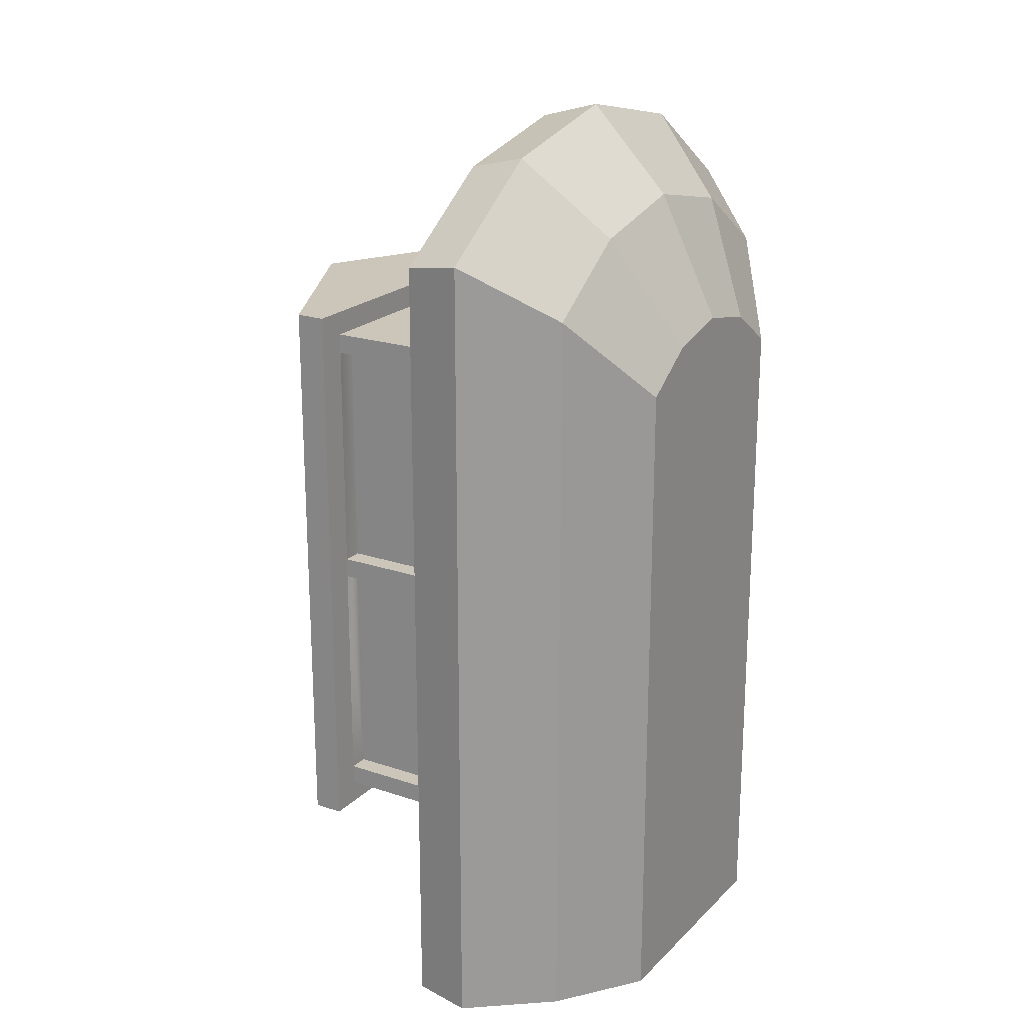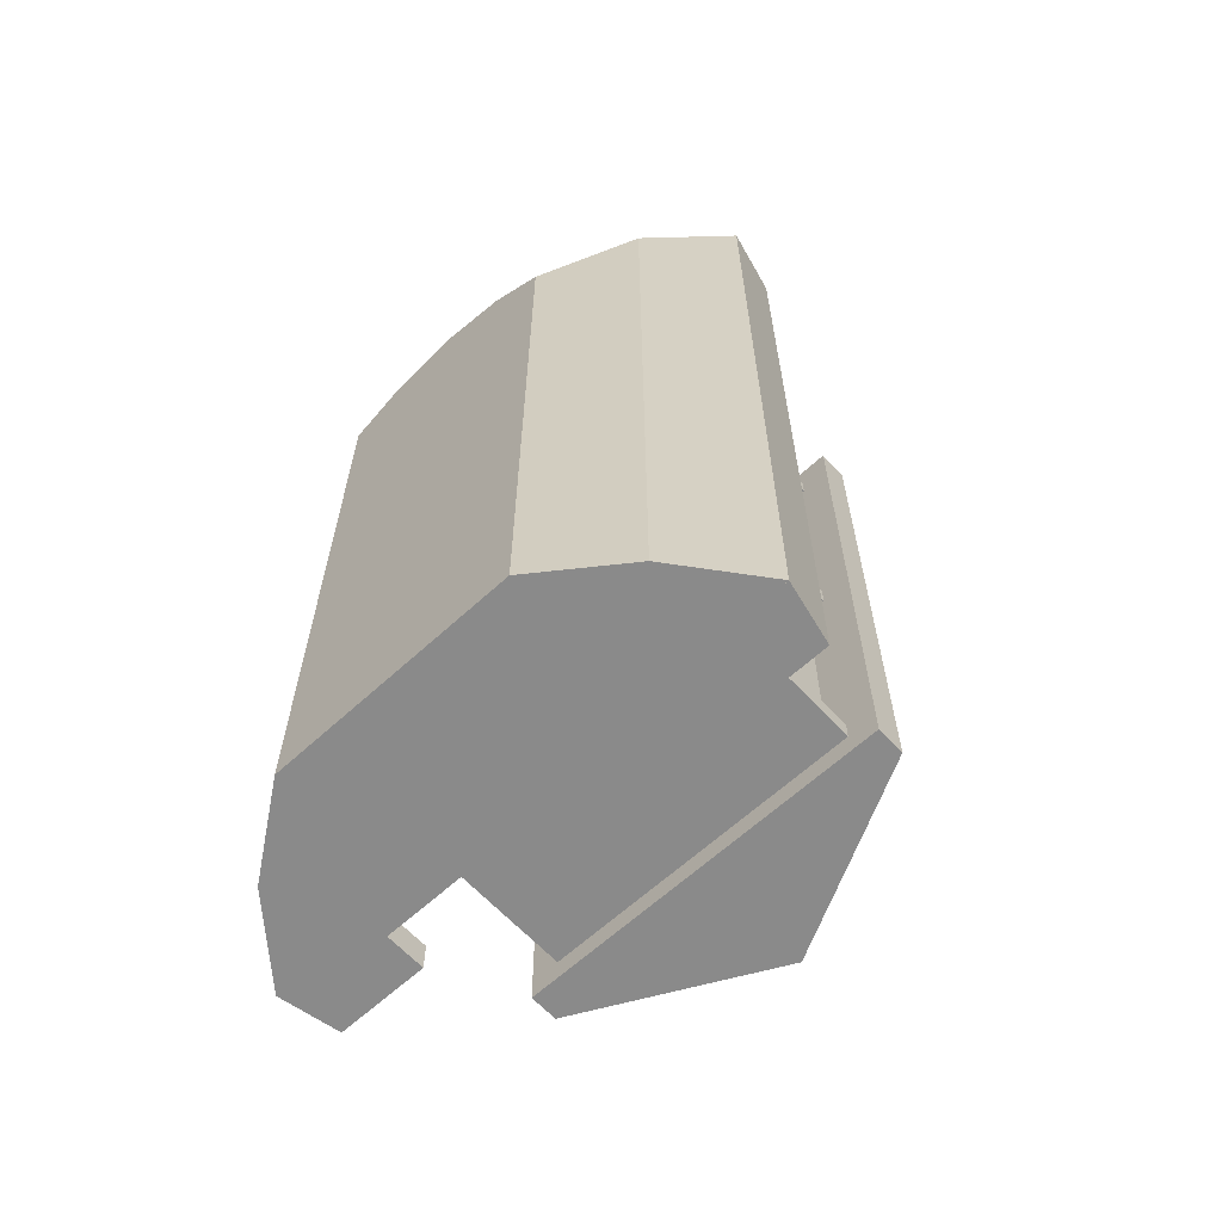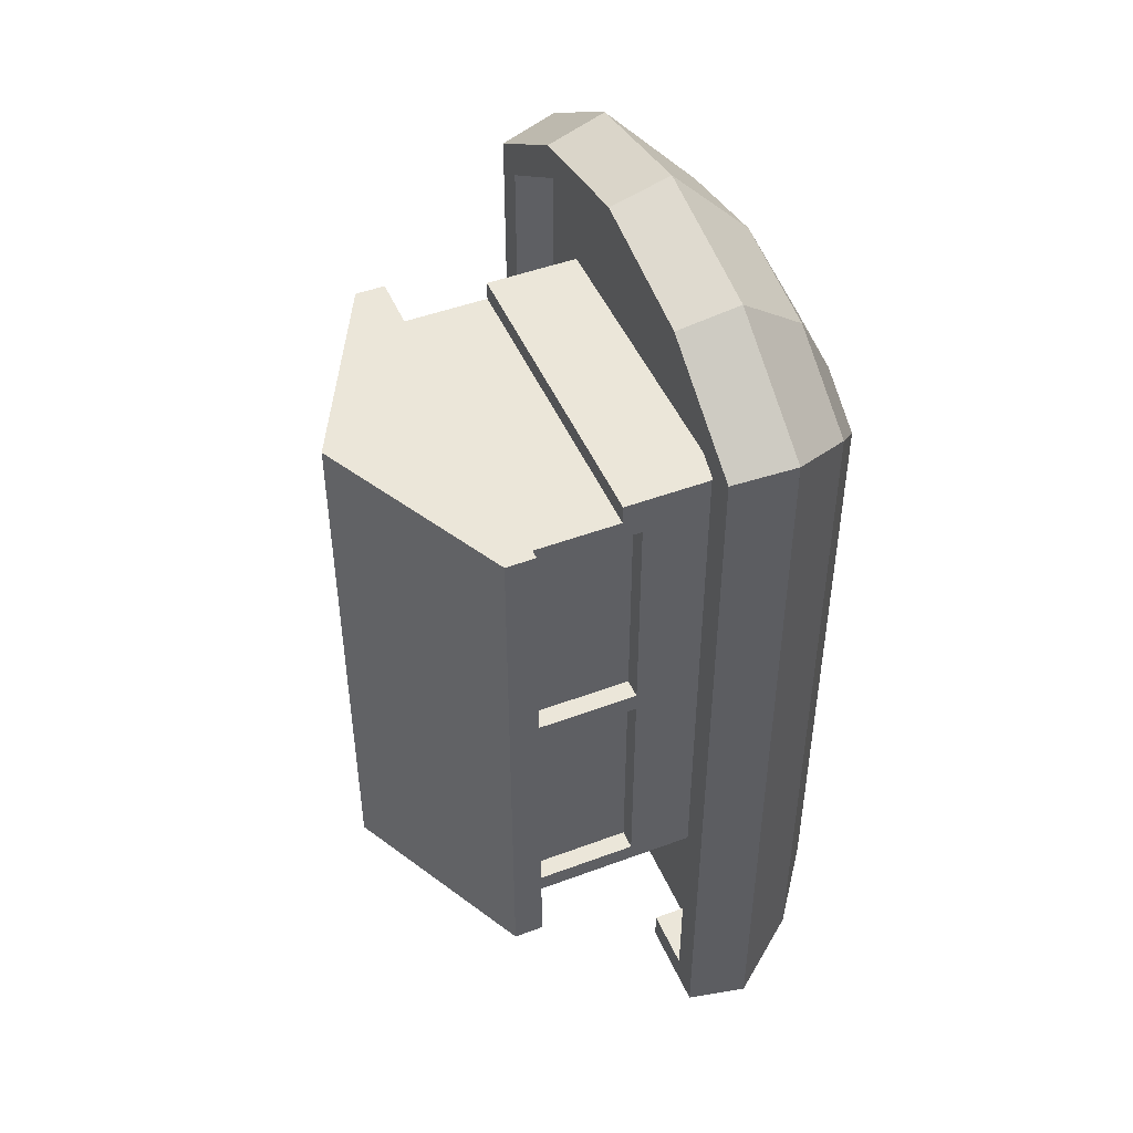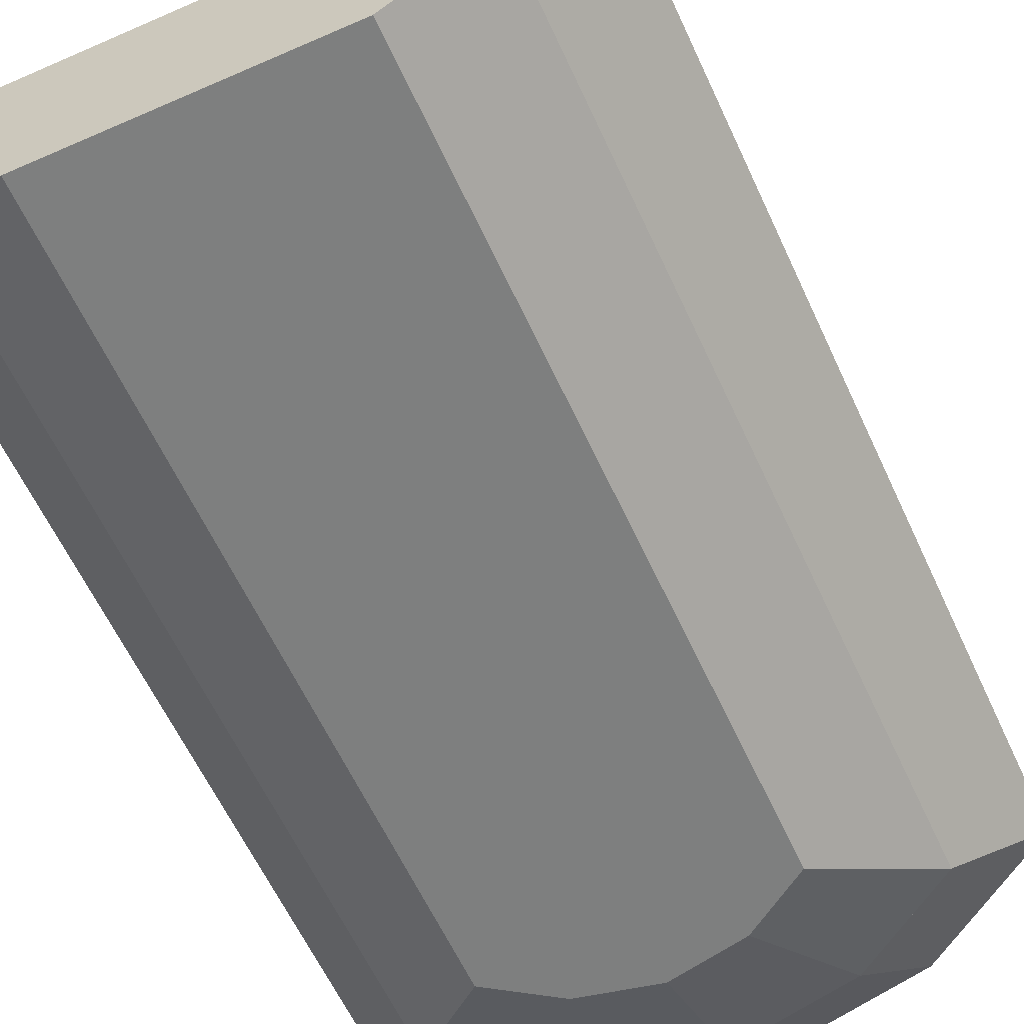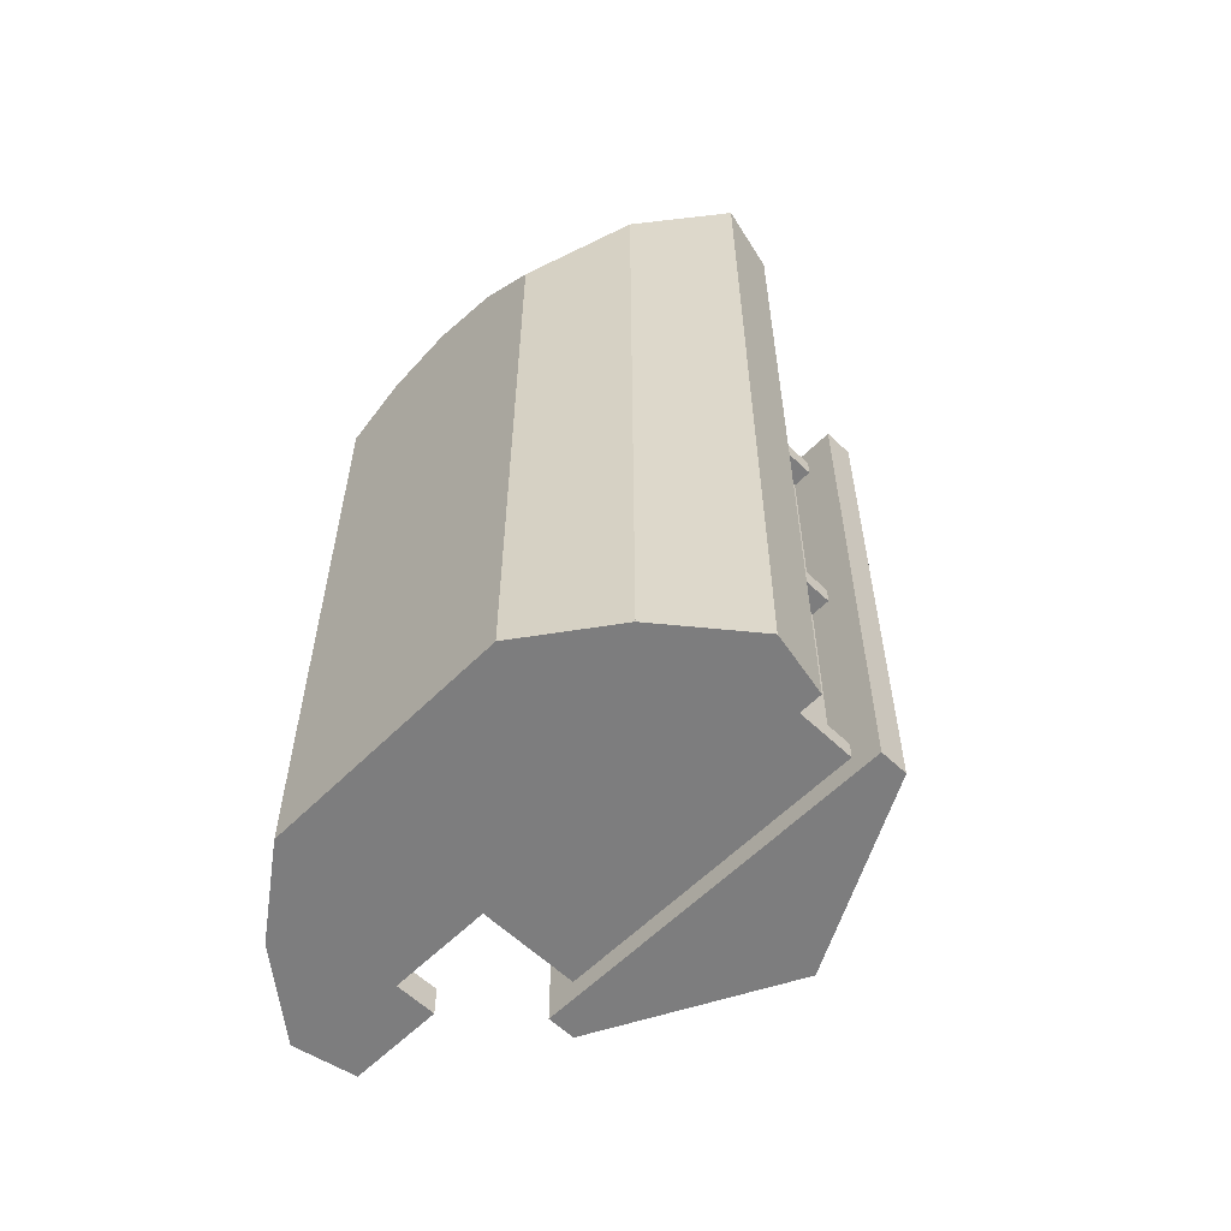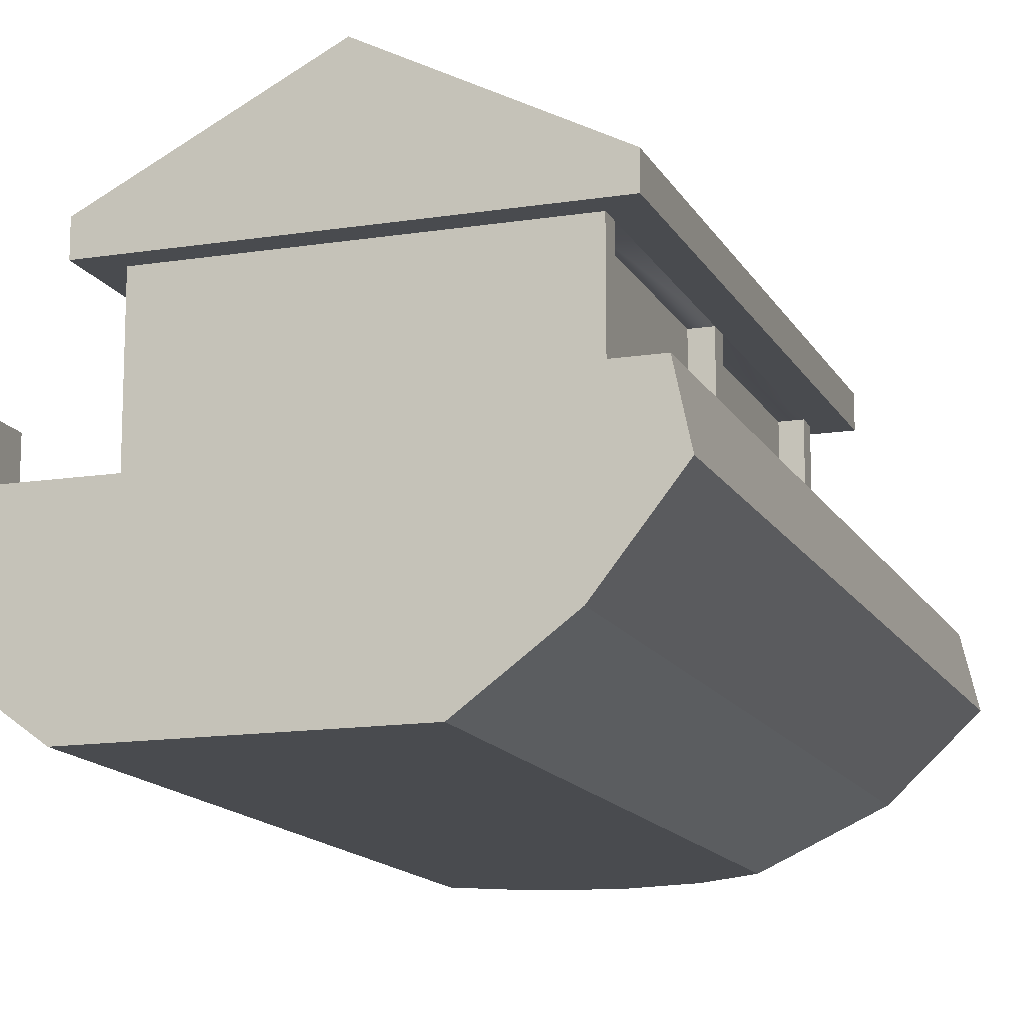
<metadata>
{"format":"obj","ext":"obj","renderer":"f3d","projection":"perspective","resolution":1024,"background":"white","views":[{"elev":20.9,"azim":-58.7,"up":"+Z"},{"elev":-63.6,"azim":42.8,"up":"+Z"},{"elev":47.6,"azim":-112.8,"up":"+Z"},{"elev":-59.6,"azim":-155.6,"up":"+Y"},{"elev":-59.2,"azim":45.6,"up":"+Z"},{"elev":-14.1,"azim":-160.8,"up":"+Y"}]}
</metadata>
<code>
o watercraftPack_026
v -1.275 1 2.34
v -1.339 0.7 -1.68
v -1.339 0.7 2.397
v -1.275 1 -1.68
v -1.125 1 2.254
v -0.6975 1 2.73
v -0.7324 0.7 2.807
v 1.339 0.7 -1.68
v -1.02 0.3 2.112
v -1.02 0.3 -1.68
v 1.02 0.3 -1.68
v -0.8175 0.8 -1.68
v -0.8175 1 -1.68
v -1.125 1 -1.53
v -1.125 0.8 -1.53
v -1.125 0.8 2.254
v -0.6263 0.8 2.591
v -0.6263 1 2.591
v 1e-06 1 2.88
v 1e-06 0.7 2.964
v 0.7324 0.7 2.807
v 1.339 0.7 2.397
v 1.275 1 2.34
v 1.275 1 -1.68
v 0.8175 0.8 -1.68
v 0.8175 0.8 -1.53
v 0.825 0.8 -0.84
v -0.8175 0.8 -1.53
v -0.825 0.8 -0.84
v -0.825 0.8 1.894
v 0.825 0.8 1.894
v 0 0.8 2.726
v 0 1 2.726
v 0.6975 1 2.73
v 0.558 0.3 2.424
v 0 0.3 2.544
v -0.558 0.3 2.424
v -0.612 0 -1.68
v -0.612 -0 1.68
v 0.612 0 -1.68
v -0.3348 -0 1.867
v 0 -0 1.939
v 0.3348 -0 1.867
v 0.612 -0 1.68
v 1.02 0.3 2.112
v 1.125 1 2.254
v 0.6263 1 2.591
v 0.6263 0.8 2.591
v 1.125 0.8 2.254
v 1.125 1 -1.53
v 1.125 0.8 -1.53
v 0.8175 1 -1.53
v 0.8175 1 -1.68
v 0.825 1.175 1.694
v 0.825 1.275 1.894
v 0.825 1.275 1.794
v 0.825 1.75 1.794
v 0.825 1.75 1.694
v 0.975 1.75 -0.96
v 0.825 1.75 0.527
v 0.825 1.75 0.427
v 0.825 1.75 -0.74
v 0.825 1.75 -0.84
v -0.825 1.75 -0.84
v -0.975 1.75 -0.96
v -0.975 1.75 1.914
v -0.825 1.75 1.794
v 0.975 1.75 1.914
v -0.825 1.275 1.794
v -0.825 1.275 1.894
v -0.825 1.175 1.694
v -0.825 1.75 1.694
v -0.825 1.75 0.527
v -0.825 1.75 0.427
v -0.825 1.75 -0.74
v -0.825 1.175 -0.74
v -0.825 1.175 0.427
v -0.825 1.175 0.527
v -0.725 1.175 1.694
v -0.725 1.175 0.527
v -0.725 1.75 0.527
v -0.725 1.75 1.694
v -0.725 1.75 0.427
v 0.725 1.75 1.694
v 0.725 1.75 0.527
v 0.725 1.75 0.427
v 0.725 1.175 0.527
v 0.825 1.175 0.527
v 0.725 1.175 1.694
v 0.825 1.175 0.427
v 0.825 1.175 -0.74
v -0.725 1.75 -0.74
v 0.725 1.75 -0.74
v 0.725 1.175 0.427
v 0.725 1.175 -0.74
v -0.725 1.175 0.427
v -0.725 1.175 -0.74
v 0.975 1.899 1.914
v 0.975 1.899 -0.96
v -0.975 1.899 -0.96
v -0.975 1.899 1.914
v 0 2.4 1.914
v -0 2.4 -0.96
v -0.8175 1 -1.53
f 1 2 3
f 2 1 4
f 1 5 4
f 5 1 6
f 3 6 1
f 6 3 7
f 3 7 8
f 8 2 3
f 2 12 8
f 12 2 4
f 12 4 13
f 4 14 13
f 14 4 5
f 5 15 14
f 15 5 16
f 5 17 16
f 17 5 18
f 5 6 18
f 18 6 19
f 7 19 6
f 19 7 20
f 7 20 8
f 20 21 8
f 21 22 8
f 8 23 22
f 23 8 24
f 8 25 24
f 25 8 12
f 18 32 17
f 32 18 33
f 18 19 33
f 33 19 34
f 20 34 19
f 34 20 21
f 9 37 11
f 11 10 9
f 35 45 11
f 36 35 11
f 37 36 11
f 23 21 22
f 21 23 34
f 46 34 23
f 47 34 46
f 33 34 47
f 48 33 47
f 33 48 32
f 47 49 48
f 49 47 46
f 50 49 46
f 49 50 51
f 50 26 51
f 26 50 52
f 50 53 52
f 53 50 24
f 24 50 23
f 46 23 50
f 24 25 53
f 26 53 25
f 53 26 52
f 81 74 73
f 74 81 83
f 81 57 83
f 82 57 81
f 72 57 82
f 57 72 67
f 83 57 84
f 84 57 58
f 85 86 84
f 86 85 61
f 61 85 60
f 64 92 63
f 92 64 75
f 83 84 92
f 92 84 86
f 93 92 86
f 63 92 93
f 63 93 62
f 104 15 28
f 15 104 14
f 13 14 104
f 104 12 13
f 12 104 28
f 2 9 3
f 9 2 10
f 2 11 10
f 11 2 8
f 20 35 21
f 35 20 36
f 20 37 36
f 37 20 7
f 7 9 37
f 9 7 3
f 38 9 10
f 9 38 39
f 40 39 38
f 39 40 41
f 41 40 42
f 42 40 43
f 43 40 44
f 11 44 40
f 44 11 45
f 41 36 37
f 36 41 42
f 42 35 36
f 35 42 43
f 44 35 43
f 35 44 45
f 45 21 35
f 21 45 22
f 45 8 22
f 8 45 11
f 37 39 41
f 39 37 9
f 40 10 11
f 10 40 38
f 25 12 26
f 12 27 26
f 28 27 12
f 28 29 27
f 15 29 28
f 29 15 30
f 16 30 15
f 30 16 17
f 30 17 31
f 31 17 32
f 31 32 48
f 31 48 49
f 26 27 51
f 51 27 49
f 31 49 27
f 54 31 27
f 31 54 55
f 55 54 56
f 56 54 57
f 58 57 54
f 69 55 56
f 55 69 70
f 69 30 70
f 30 69 71
f 71 69 72
f 72 69 67
f 64 76 75
f 29 76 64
f 29 77 76
f 29 78 77
f 29 71 78
f 30 71 29
f 79 78 71
f 78 79 80
f 79 72 82
f 72 79 71
f 87 60 85
f 60 87 88
f 87 54 88
f 54 87 89
f 84 54 89
f 54 84 58
f 54 27 88
f 88 27 90
f 90 27 91
f 91 27 62
f 62 27 63
f 27 64 63
f 64 27 29
f 90 86 61
f 86 90 94
f 90 95 94
f 95 90 91
f 62 95 91
f 95 62 93
f 61 60 90
f 88 90 60
f 92 76 97
f 76 92 75
f 76 96 97
f 96 76 77
f 74 96 77
f 96 74 83
f 77 78 74
f 74 78 73
f 78 81 73
f 81 78 80
f 30 55 70
f 55 30 31
f 58 59 57
f 60 59 58
f 61 59 60
f 62 59 61
f 63 59 62
f 64 59 63
f 64 65 59
f 65 64 66
f 67 66 64
f 66 67 68
f 68 67 57
f 67 73 72
f 67 74 73
f 67 75 74
f 67 64 75
f 72 81 82
f 81 72 73
f 84 60 58
f 60 84 85
f 92 74 75
f 74 92 83
f 62 86 93
f 86 62 61
f 68 57 59
f 59 98 68
f 98 59 99
f 59 100 99
f 100 59 65
f 66 100 65
f 100 66 101
f 66 98 101
f 98 66 68
f 101 98 102
f 98 103 102
f 103 98 99
f 99 100 103
f 101 103 100
f 103 101 102
f 69 57 67
f 57 69 56
f 79 81 80
f 81 79 82
f 87 84 89
f 84 87 85
f 86 95 93
f 95 86 94
f 92 96 83
f 96 92 97

</code>
